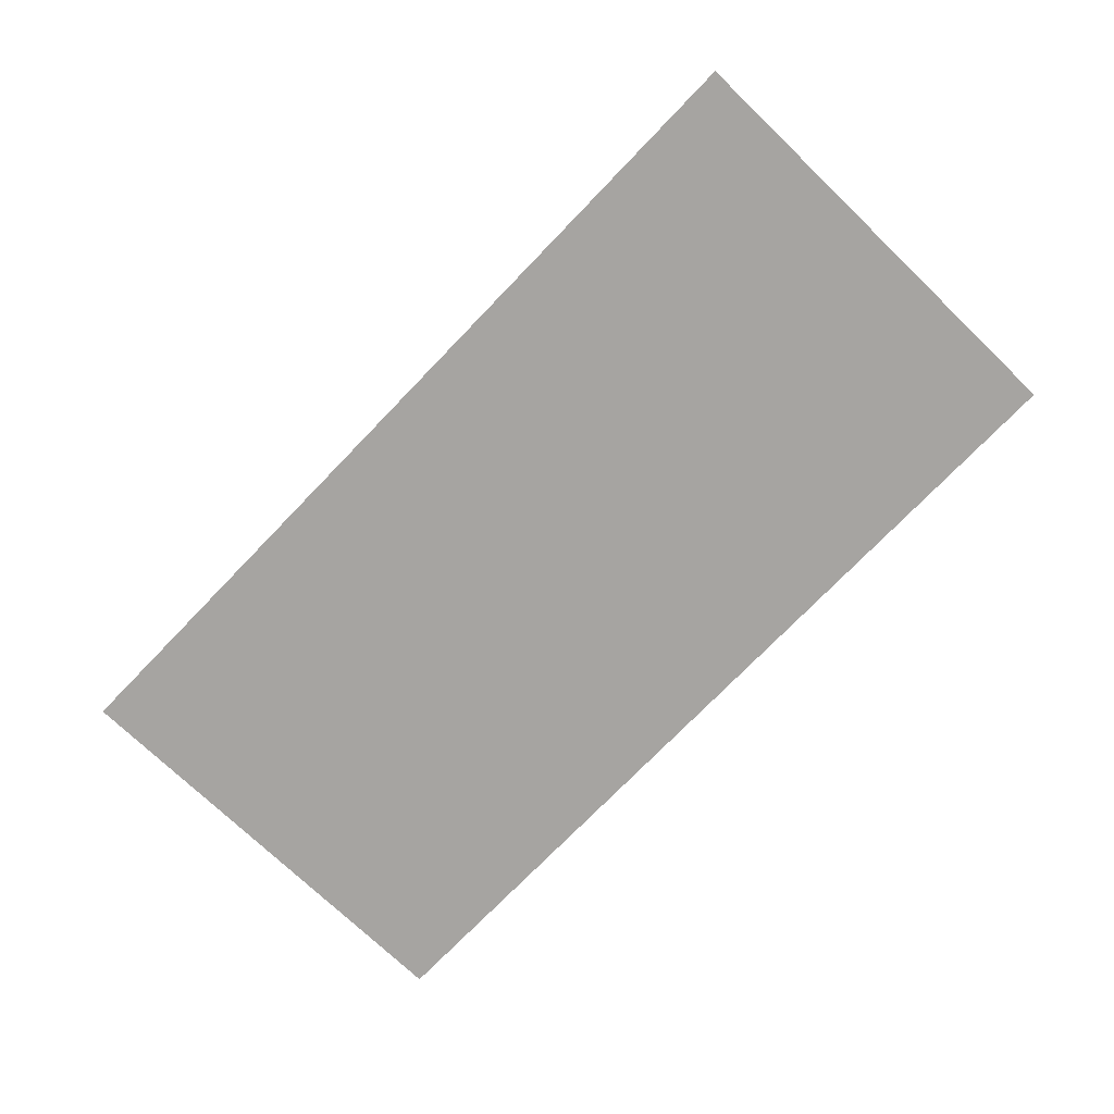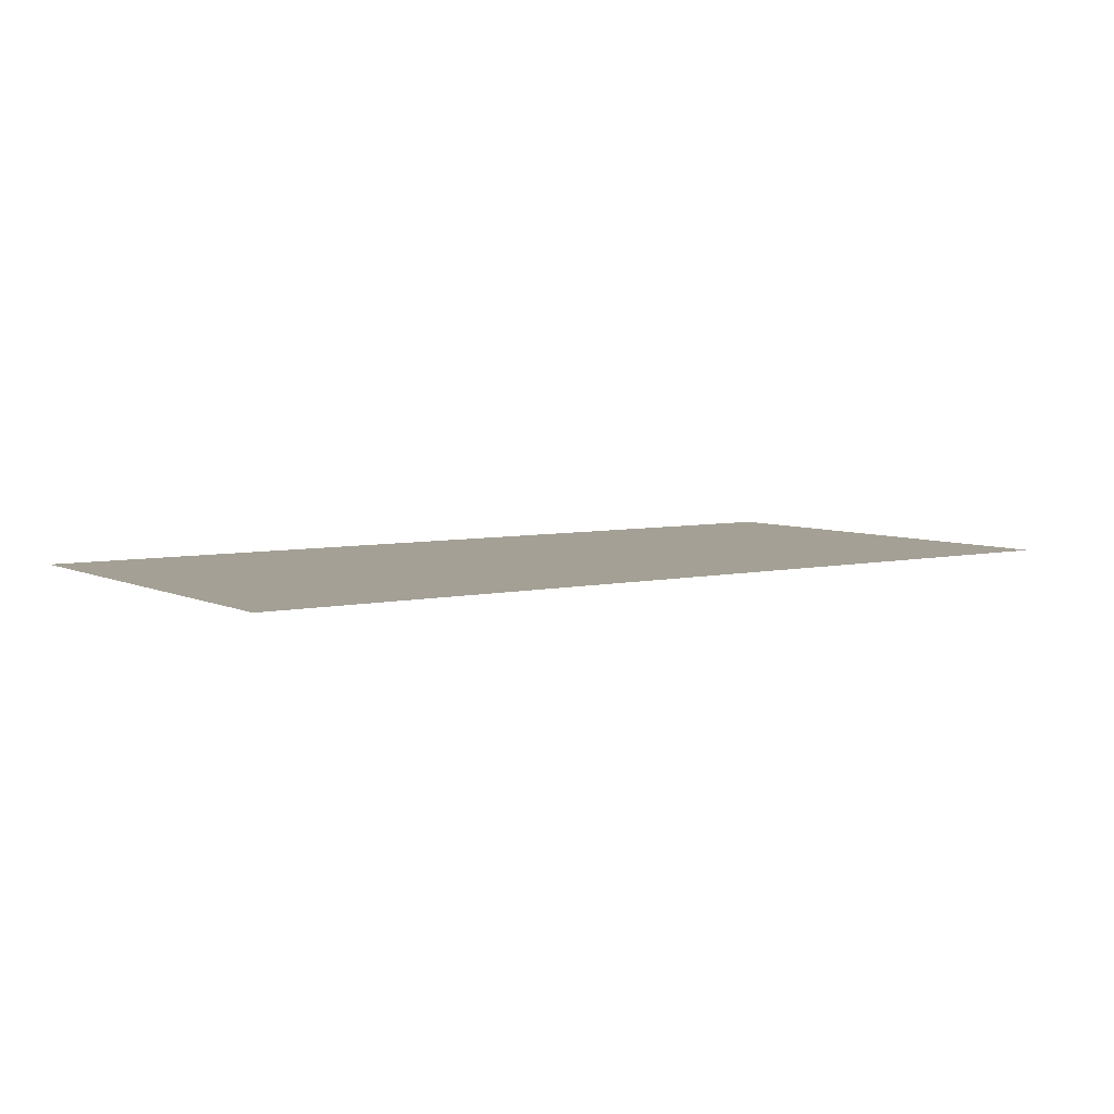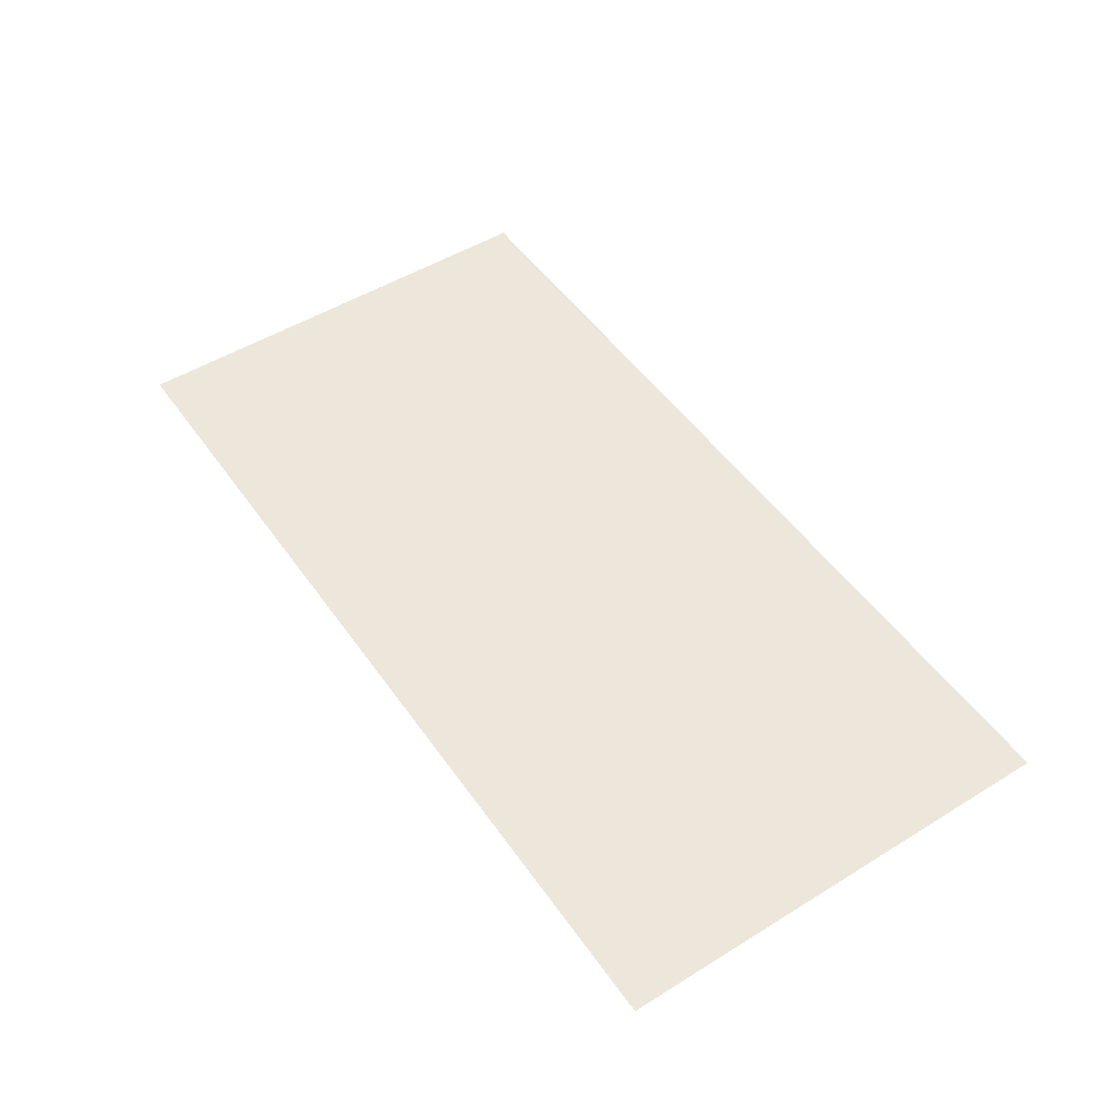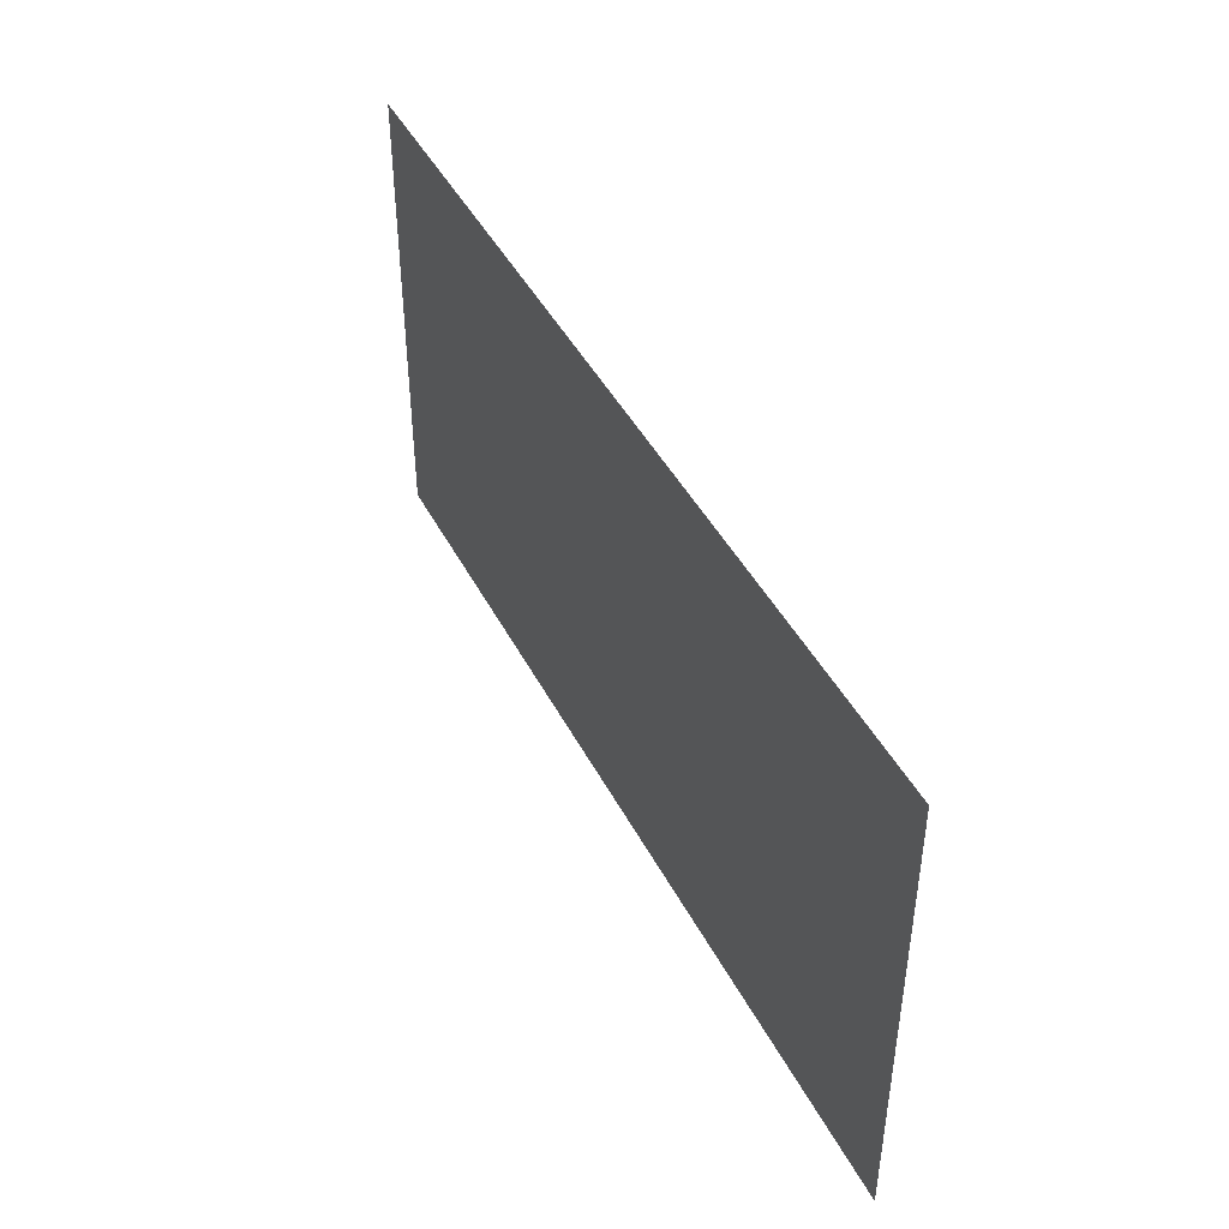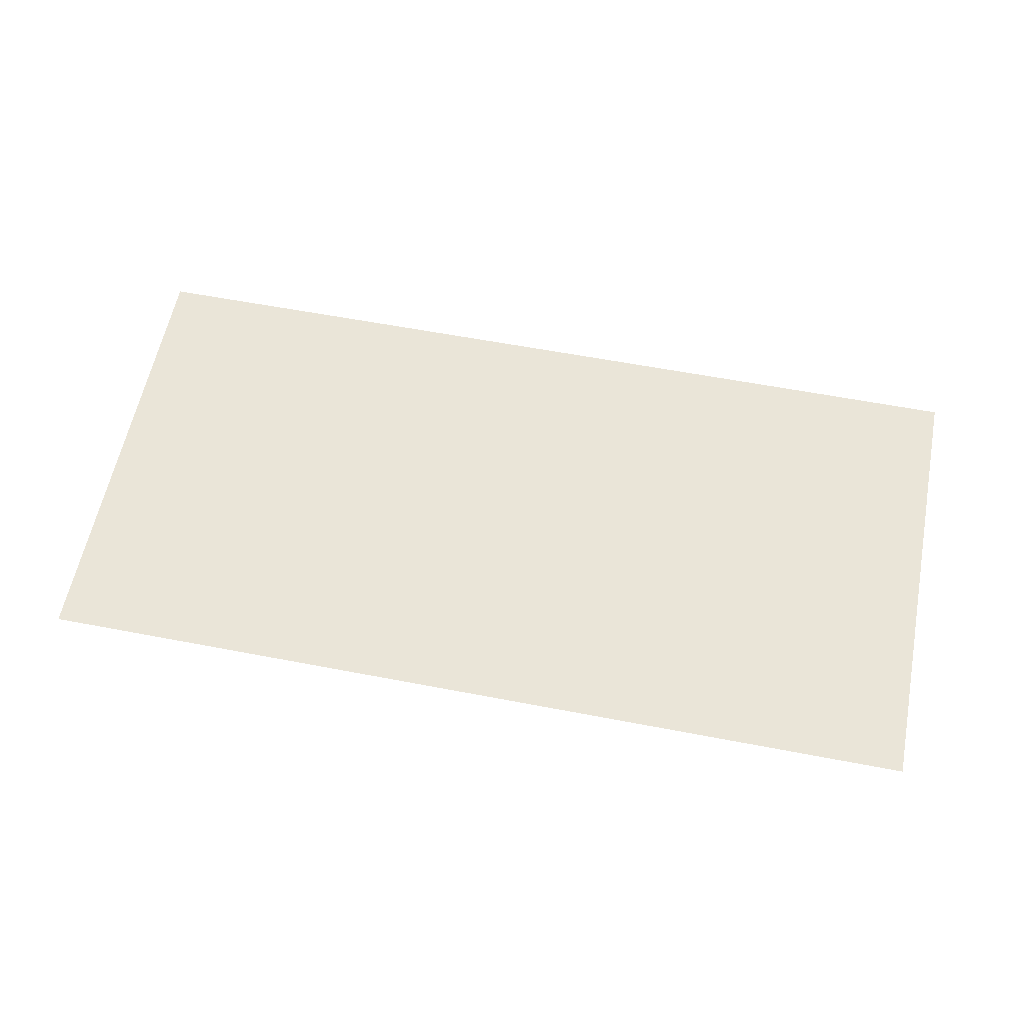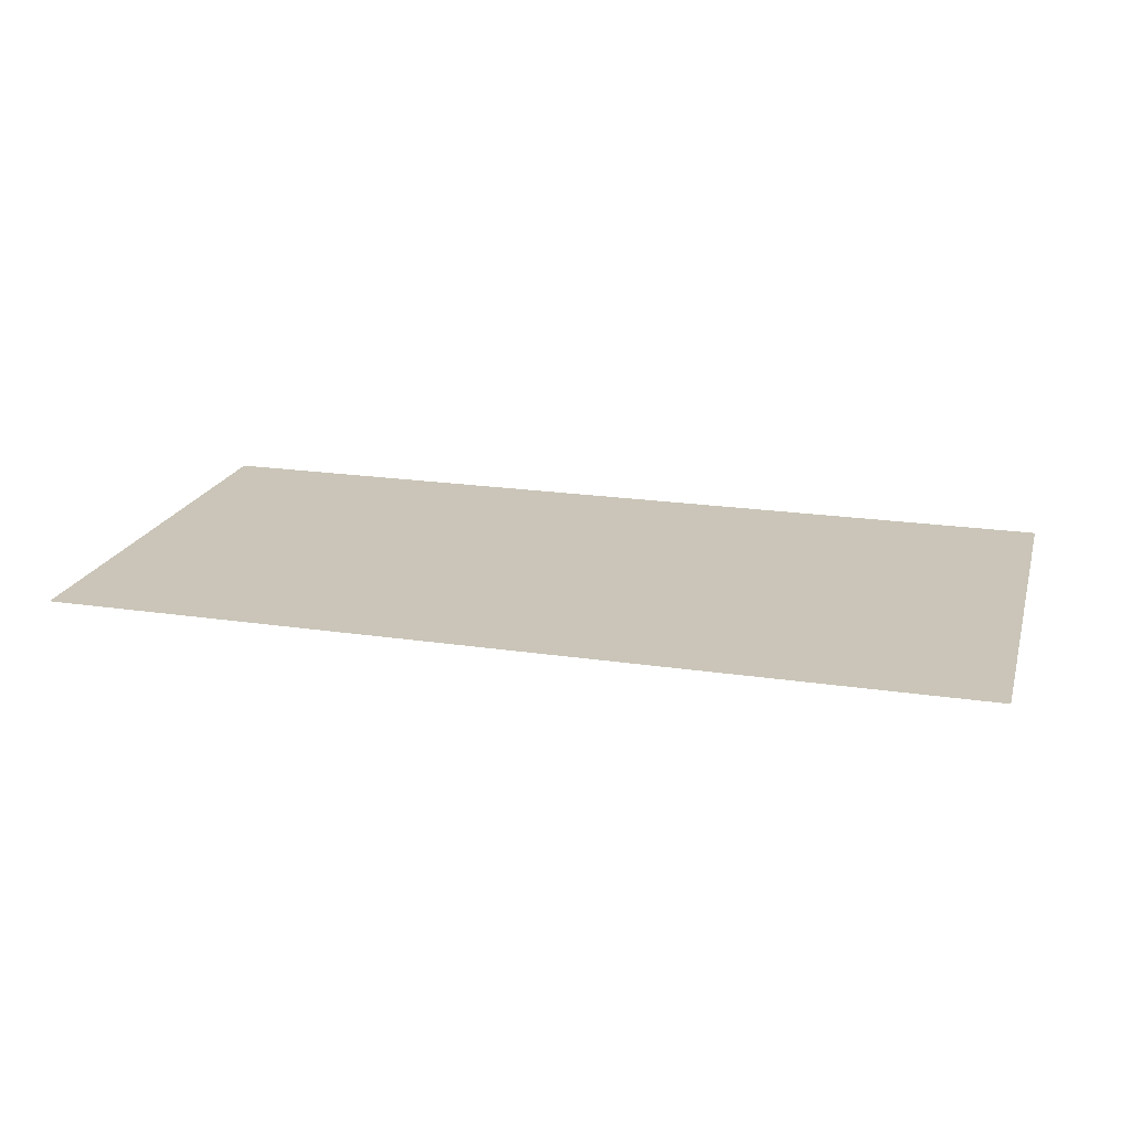
<metadata>
{"format":"obj","ext":"obj","renderer":"f3d","projection":"perspective","resolution":1024,"background":"white","views":[{"elev":-73.5,"azim":46.1,"up":"+Z"},{"elev":5.7,"azim":145.0,"up":"+Z"},{"elev":50.5,"azim":-124.0,"up":"+Z"},{"elev":44.0,"azim":64.1,"up":"+Y"},{"elev":59.1,"azim":11.2,"up":"+Z"},{"elev":20.3,"azim":-164.7,"up":"+Z"}]}
</metadata>
<code>
v 0 -4 0
v -4 -4 0
v -4 0 0
v 0 0 0
v -4 -4 0
v -8 -4 0
v -8 0 0
v -4 0 0
g cofre_1_mesh_0001
f 1 2 3 4
f 5 6 7 8

</code>
